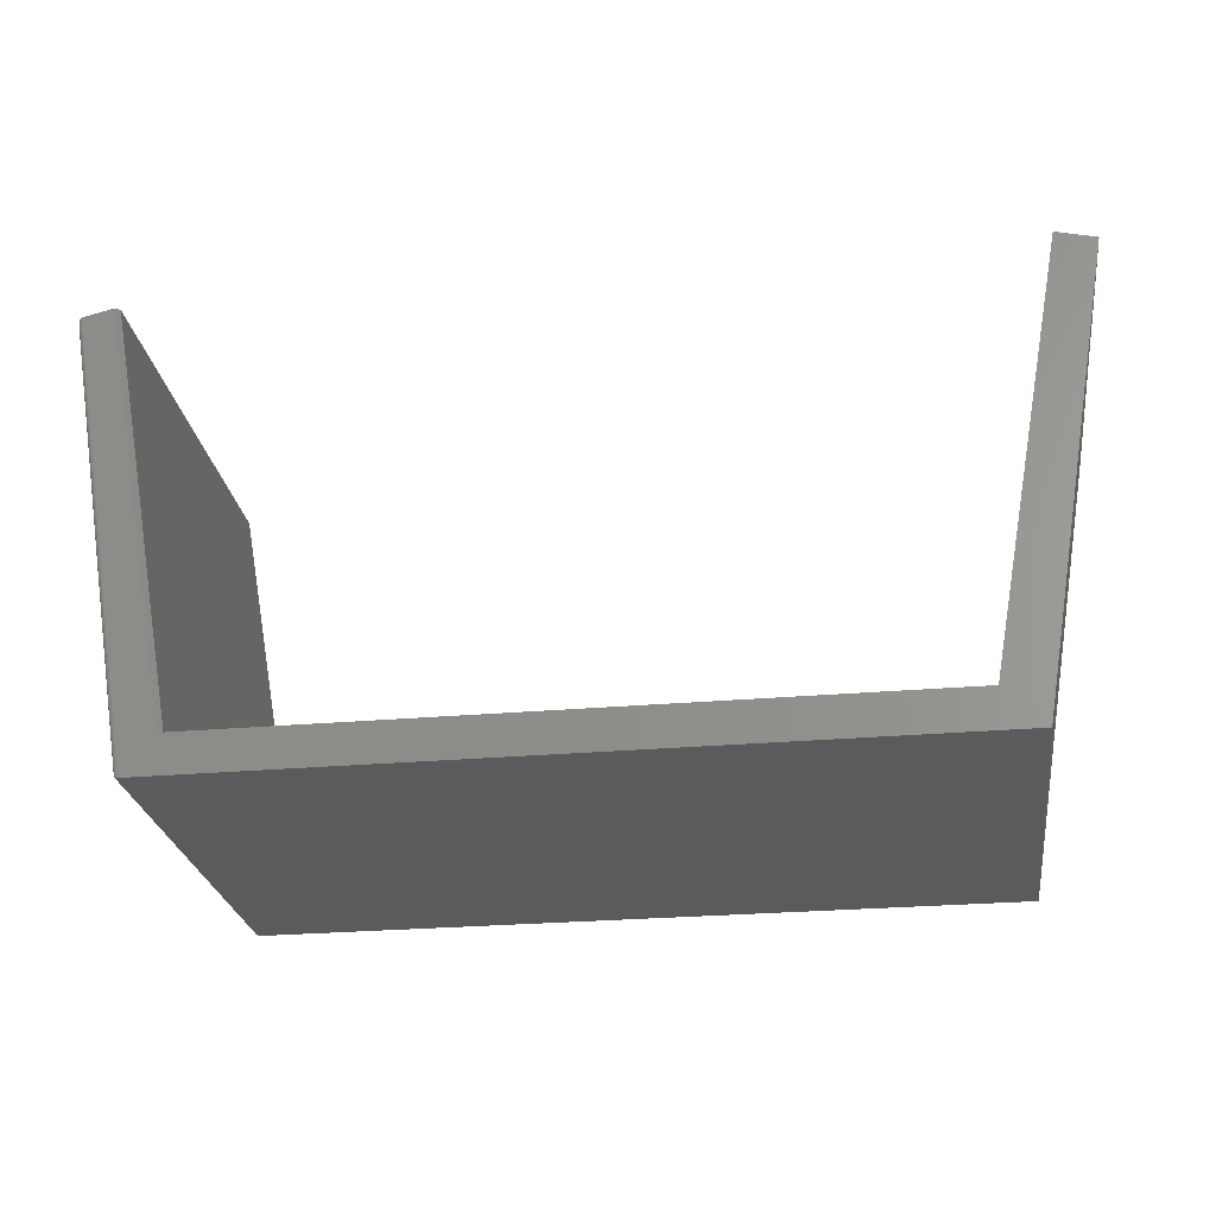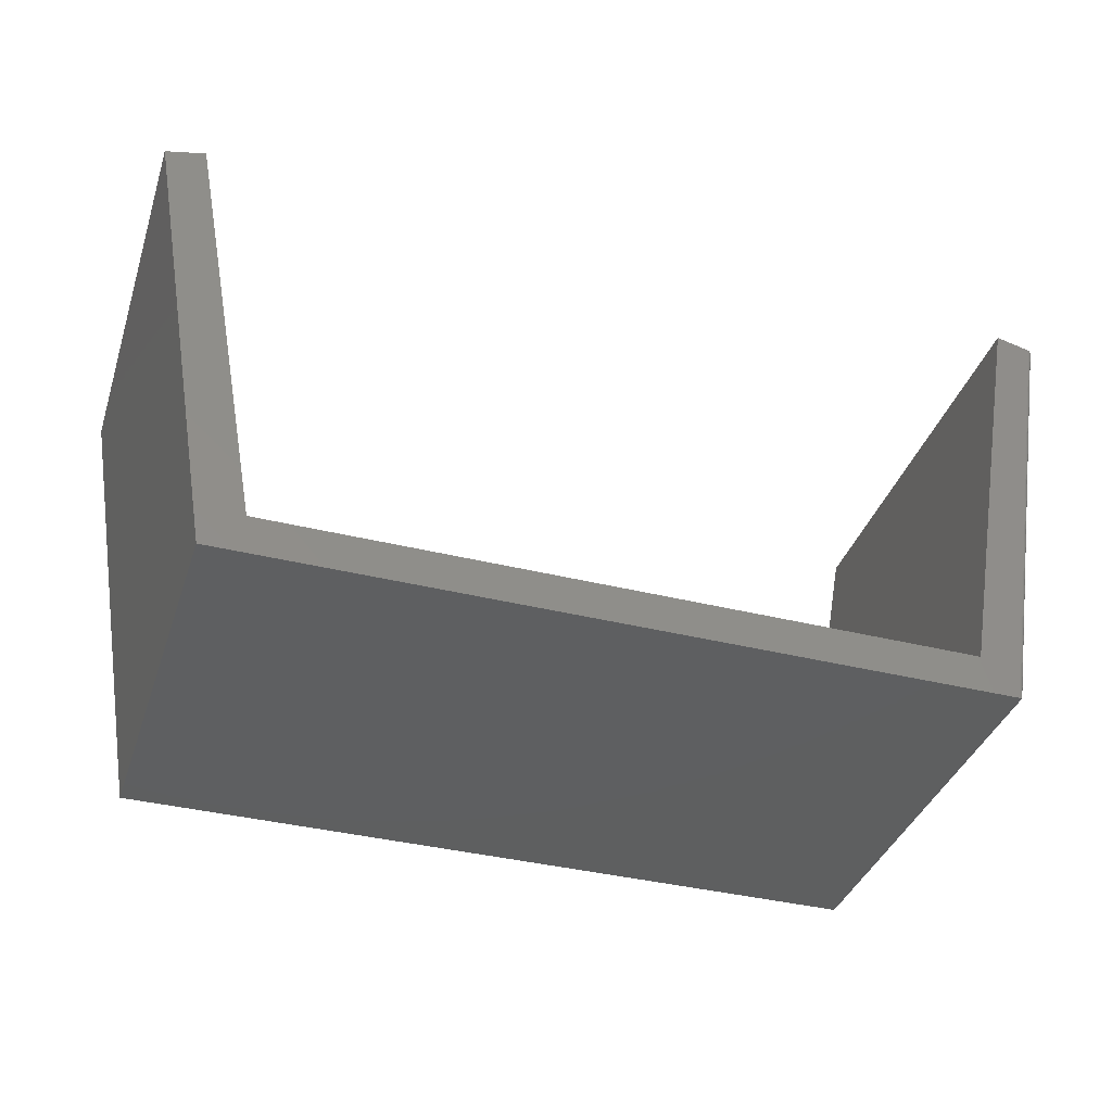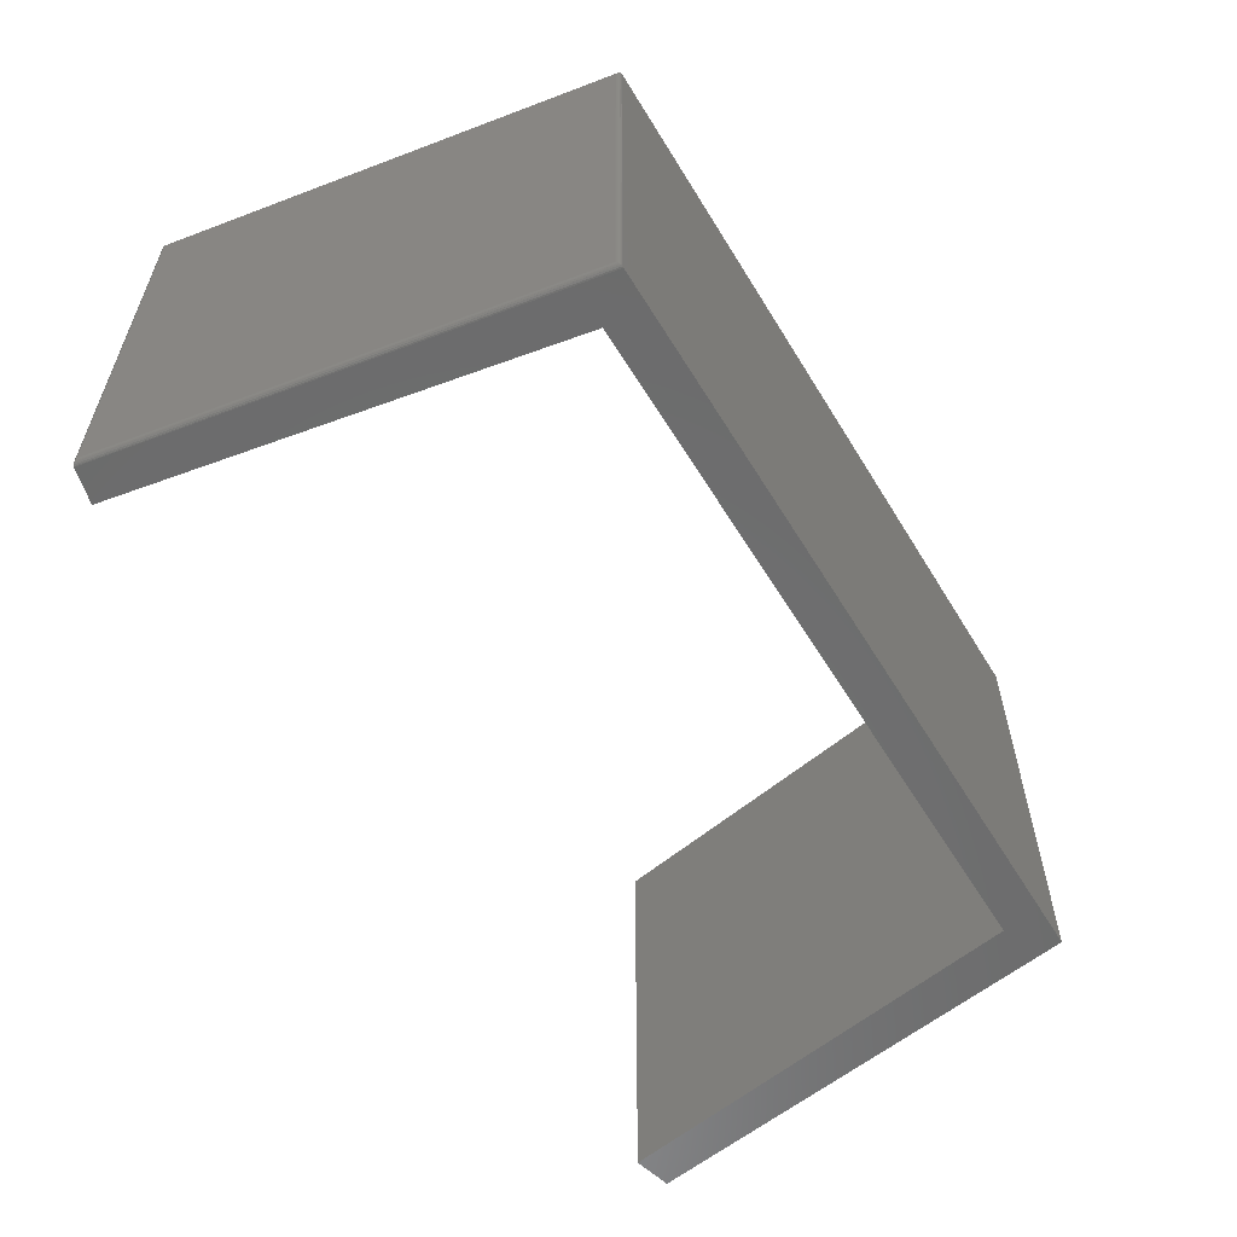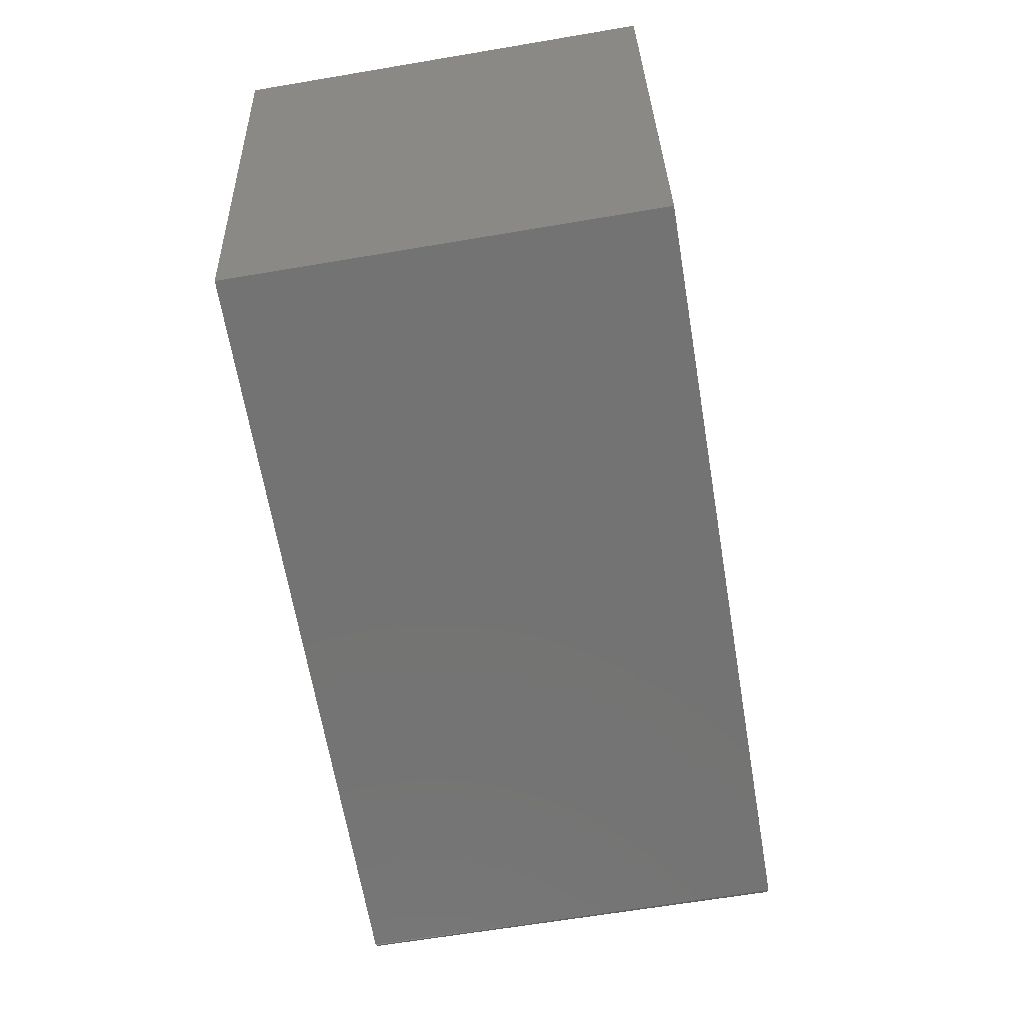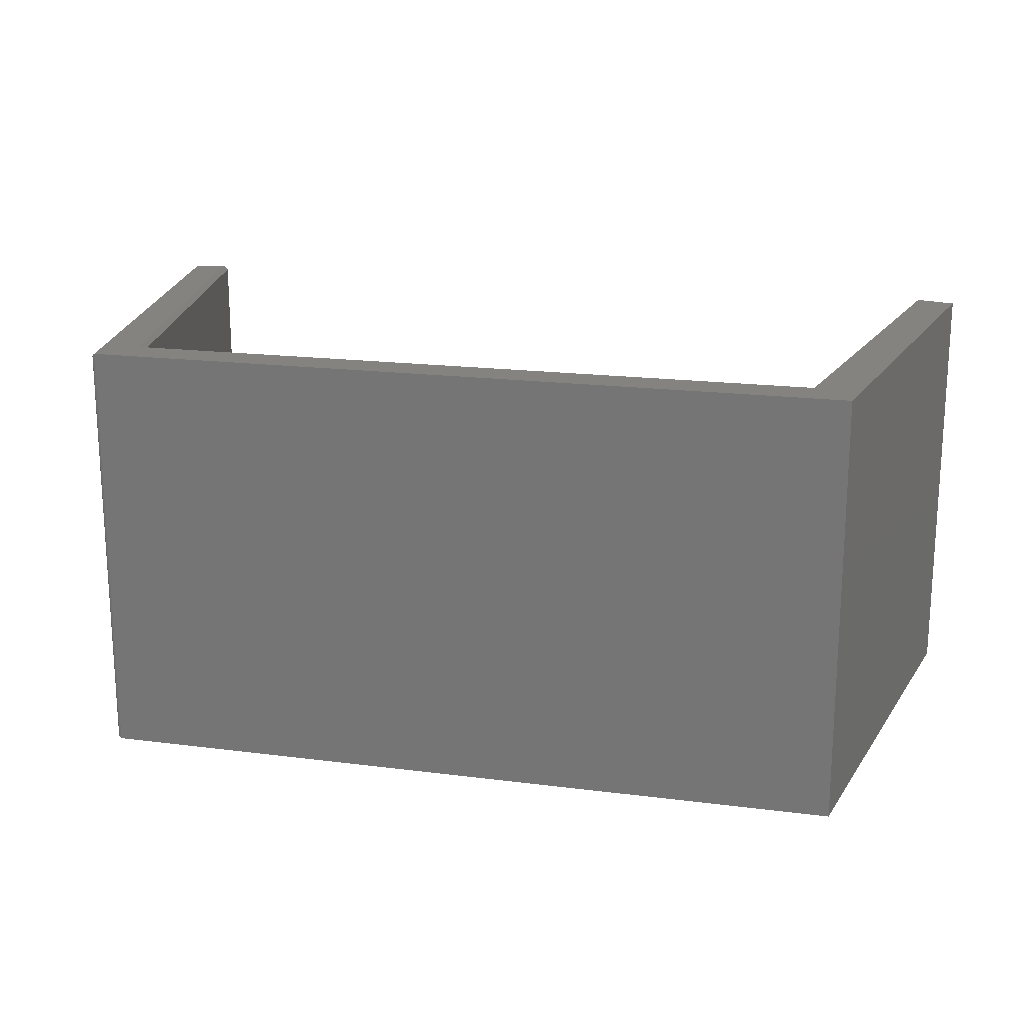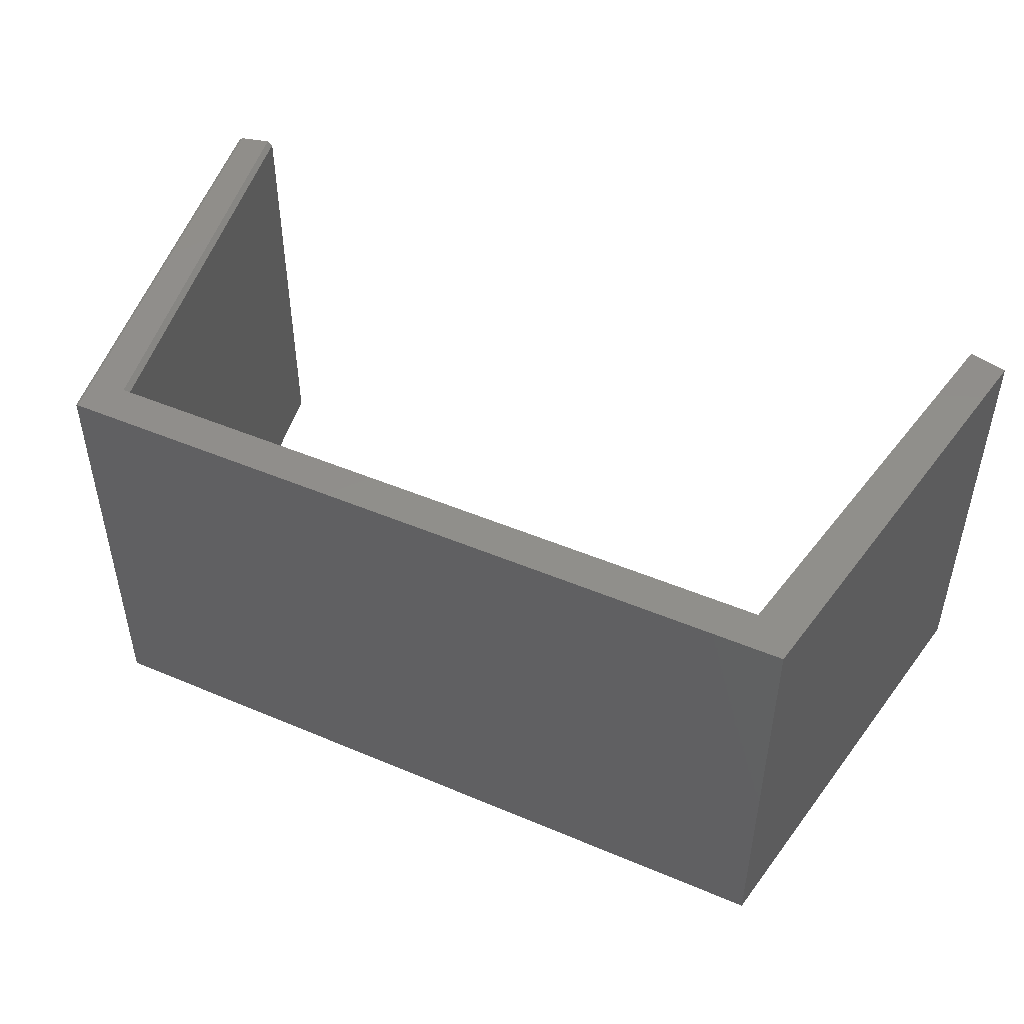
<metadata>
{"format":"stl","ext":"stl","renderer":"f3d","projection":"perspective","resolution":1024,"background":"white","views":[{"elev":-25.8,"azim":8.1,"up":"+Y"},{"elev":-37.5,"azim":162.3,"up":"+Y"},{"elev":-57.8,"azim":-58.9,"up":"+Z"},{"elev":-65.4,"azim":99.6,"up":"+Y"},{"elev":18.4,"azim":13.9,"up":"+Z"},{"elev":47.8,"azim":25.4,"up":"+Z"}]}
</metadata>
<code>
# stl→obj: 53 verts, 102 faces
v 0.003783 -0.005016 0.6797
v -0.5498 -0.005016 0.6719
v -0.5578 -0.005016 0.6797
v -0.5498 -0.005016 0
v 0.003783 -0.005016 0
v 0.542 -0.005016 0
v 0.542 -0.005016 0.6797
v -0.6048 -0.06653 0.6797
v 0.003783 -0.06653 0.6797
v -0.6805 0.6697 0.6797
v -0.7268 0.6582 0.6797
v 0.7266 0.6562 0.6797
v 0.665 0.6716 0.6797
v 0.6035 -0.06653 0.6797
v -0.6729 0.6716 0
v -0.7274 0.658 1.388e-17
v -0.6729 0.6716 0.6719
v -0.6034 -0.06653 0
v 0.003783 -0.06653 0
v 0.6035 -0.06653 0
v 0.665 0.6716 0
v 0.7266 0.6562 0
v -0.7332 0.6491 0.6719
v -0.7332 0.6491 0.007812
v -0.6125 -0.06003 0.6719
v -0.6125 -0.06003 0.007812
v -0.7333 0.6503 0.006629
v -0.6122 -0.06122 0.006593
v -0.7284 0.6577 0.0001792
v -0.6081 -0.06577 0.001419
v -0.7303 0.6565 0.0009683
v -0.6092 -0.06514 0.002226
v -0.6102 -0.06434 0.003175
v -0.7319 0.6548 0.00243
v -0.7325 0.6537 0.003357
v -0.611 -0.06341 0.004238
v -0.733 0.6526 0.004381
v -0.6117 -0.06236 0.005386
v -0.7332 0.6515 0.00548
v -0.6057 -0.06647 0.0003217
v -0.6069 -0.06623 0.6789
v -0.6121 -0.06124 0.6731
v -0.6089 -0.06537 0.6777
v -0.6105 -0.06401 0.6761
v -0.6112 -0.06315 0.6752
v -0.6117 -0.06224 0.6742
v -0.7333 0.6503 0.6731
v -0.7332 0.6515 0.6742
v -0.733 0.6526 0.6753
v -0.7325 0.6537 0.6763
v -0.7319 0.6548 0.6773
v -0.7303 0.6565 0.6787
v -0.7284 0.6577 0.6795
f 1 2 3
f 4 2 5
f 5 2 1
f 5 1 6
f 6 1 7
f 8 9 7
f 8 7 1
f 8 1 3
f 8 3 10
f 8 10 11
f 12 13 14
f 14 13 7
f 14 7 9
f 15 16 17
f 17 16 11
f 17 11 10
f 2 4 17
f 17 4 15
f 8 18 9
f 9 18 19
f 3 2 10
f 10 2 17
f 20 19 4
f 20 4 5
f 20 5 6
f 20 6 21
f 20 21 22
f 19 18 4
f 4 18 16
f 4 16 15
f 23 24 25
f 25 24 26
f 26 27 28
f 26 24 27
f 29 30 31
f 31 30 32
f 31 32 33
f 31 33 34
f 33 35 34
f 35 33 36
f 35 36 37
f 36 38 37
f 37 38 39
f 39 38 28
f 39 28 27
f 16 18 29
f 29 18 40
f 29 40 30
f 8 40 18
f 8 41 40
f 25 28 42
f 25 26 28
f 40 41 43
f 40 43 30
f 43 32 30
f 32 43 44
f 32 44 33
f 33 44 45
f 33 45 36
f 45 46 36
f 36 46 38
f 38 46 42
f 38 42 28
f 23 42 47
f 23 25 42
f 42 46 47
f 47 46 48
f 48 46 45
f 48 45 49
f 45 44 50
f 50 49 45
f 50 44 43
f 50 43 51
f 51 43 41
f 51 41 52
f 8 11 53
f 8 53 52
f 8 52 41
f 24 47 27
f 24 23 47
f 47 48 27
f 27 48 39
f 48 49 39
f 39 49 37
f 49 50 37
f 37 50 35
f 50 51 35
f 35 51 34
f 51 52 34
f 11 16 53
f 53 16 29
f 53 29 52
f 52 29 31
f 52 31 34
f 13 21 7
f 7 21 6
f 22 21 12
f 12 21 13
f 14 20 12
f 12 20 22
f 9 19 14
f 14 19 20

</code>
